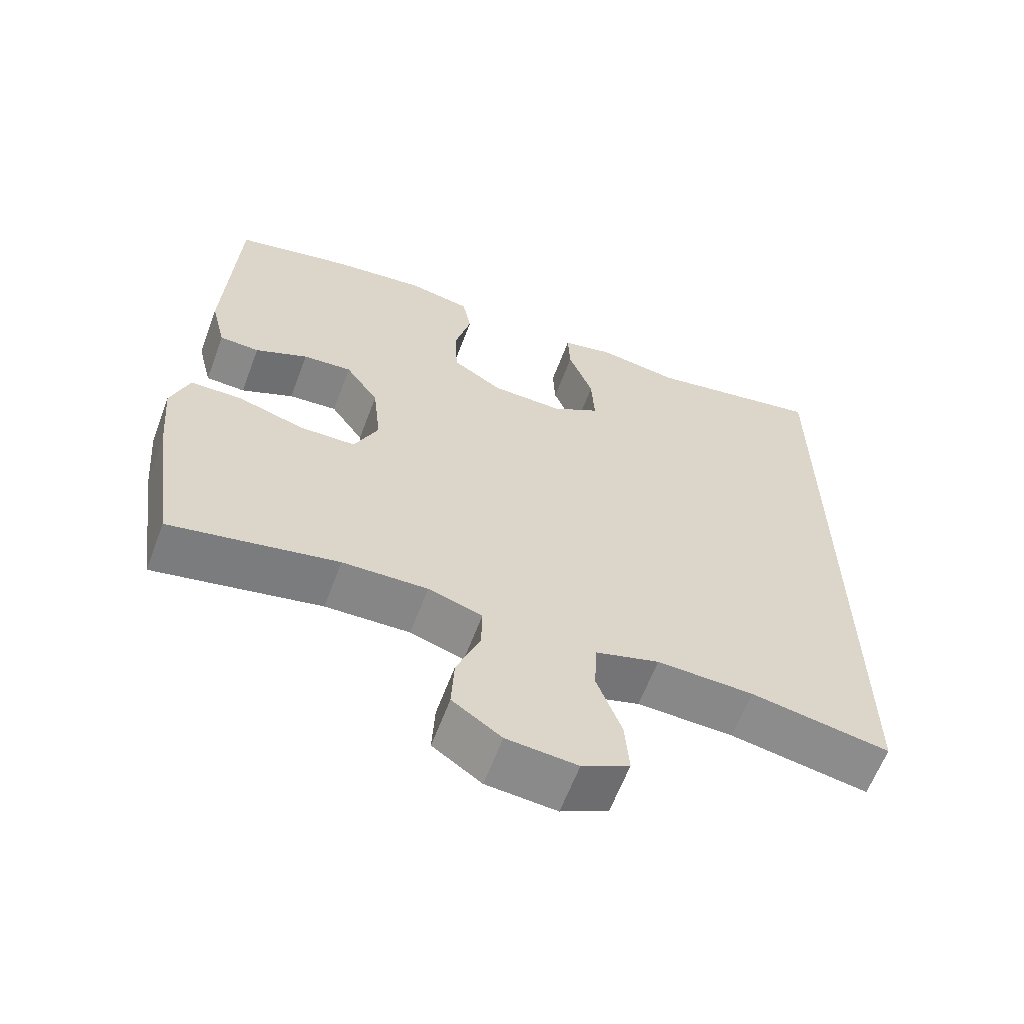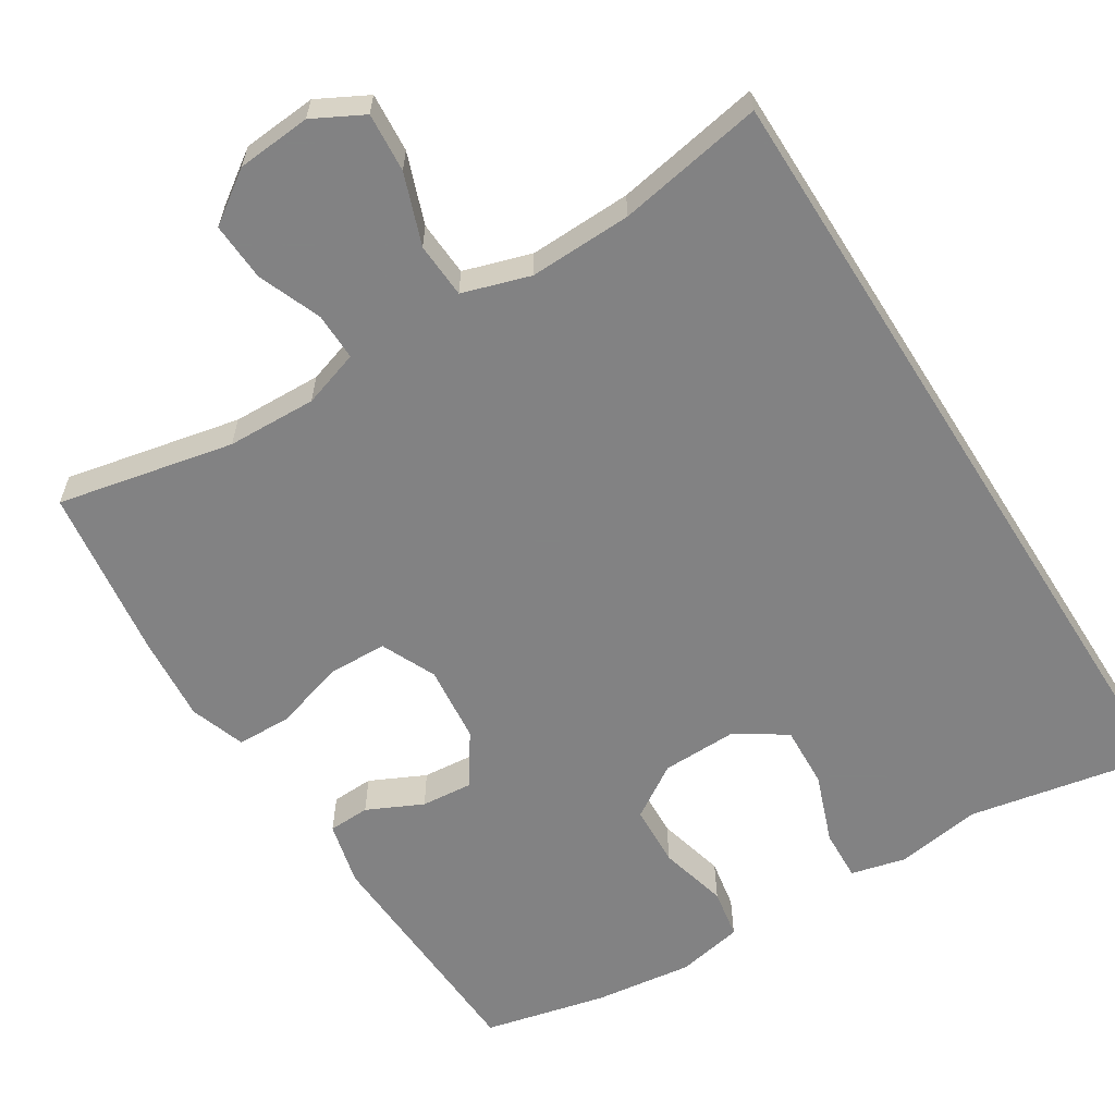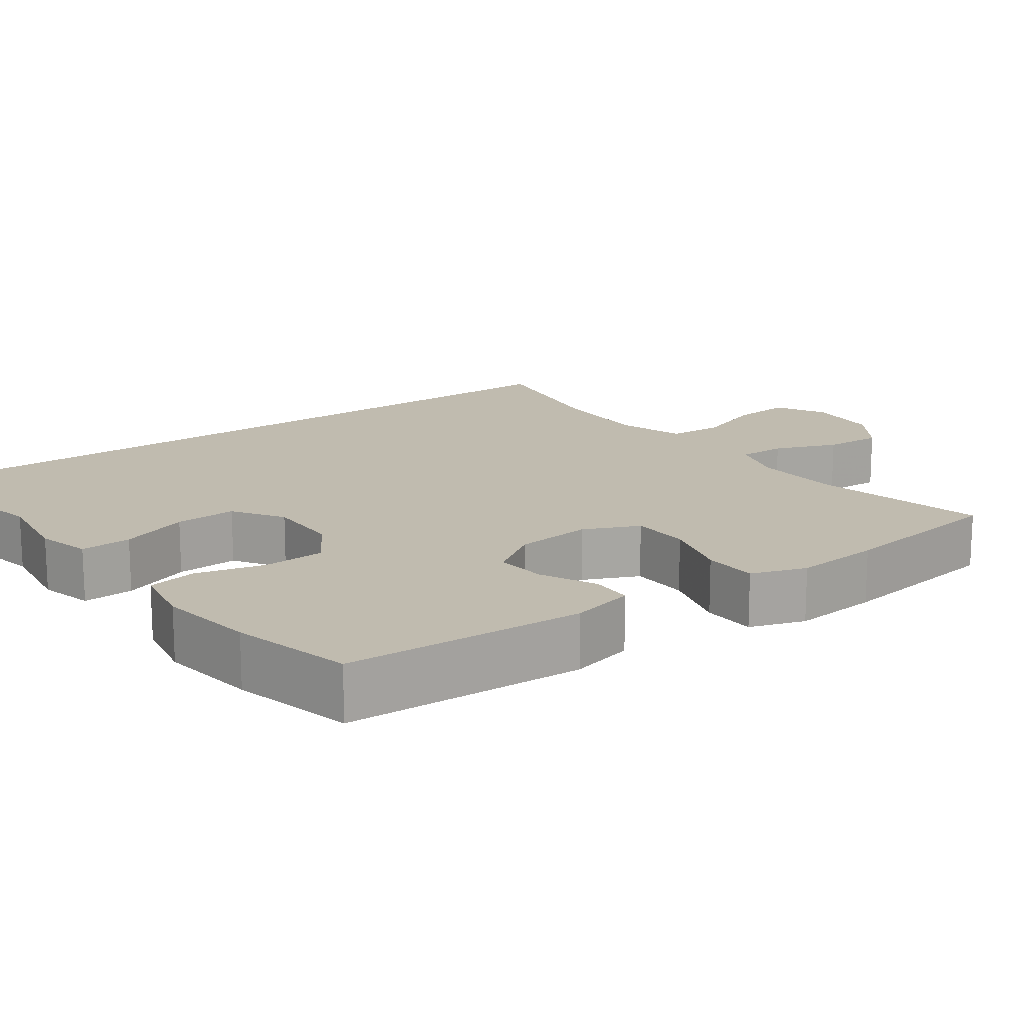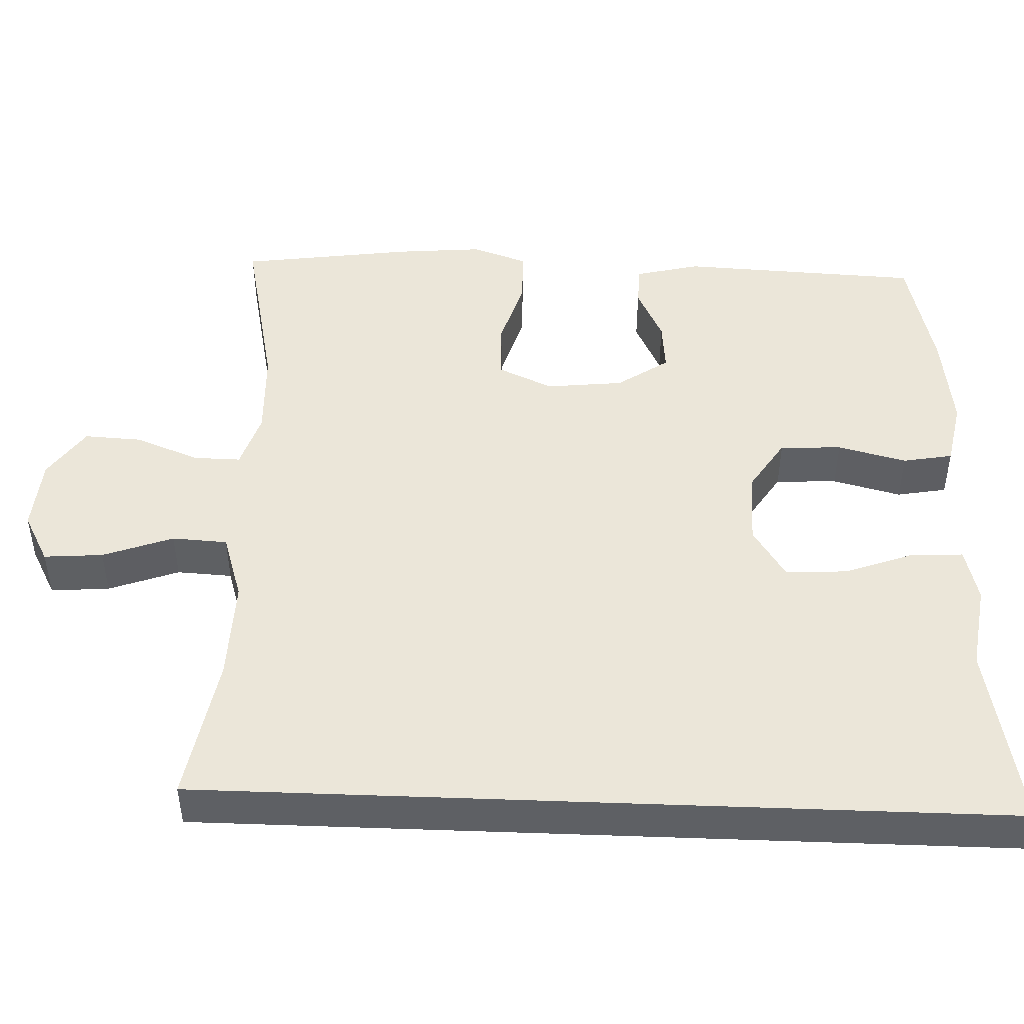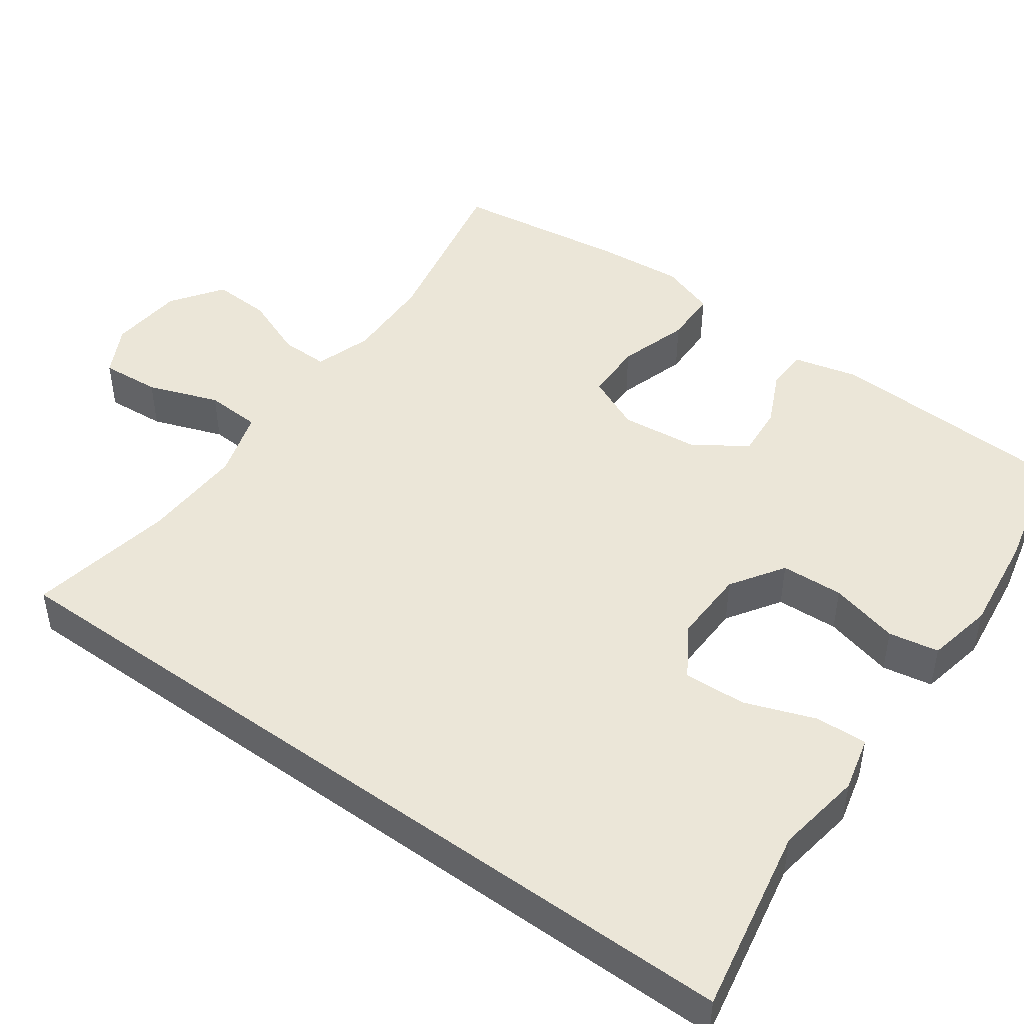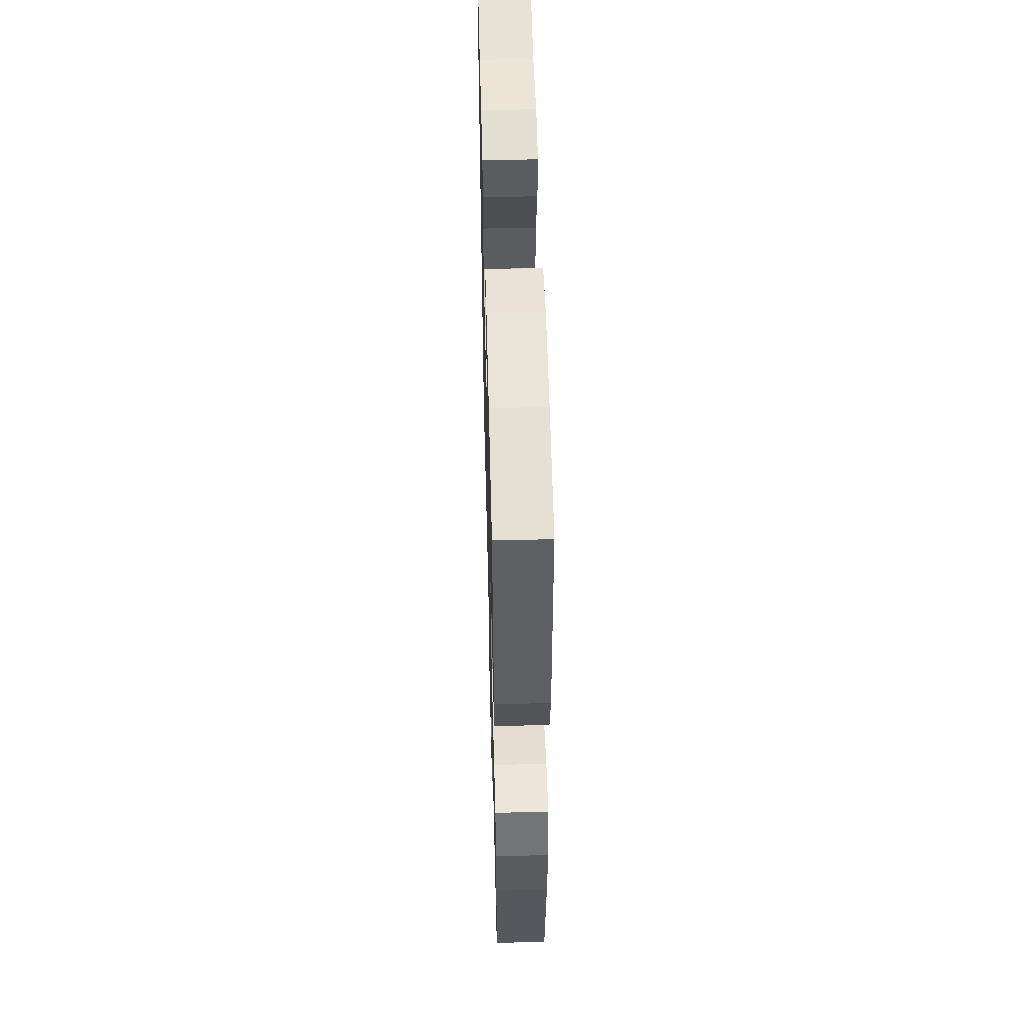
<metadata>
{"format":"obj","ext":"obj","renderer":"f3d","projection":"perspective","resolution":1024,"background":"white","views":[{"elev":-62.5,"azim":159.4,"up":"+Z"},{"elev":-60.9,"azim":-147.8,"up":"+Y"},{"elev":16.0,"azim":53.8,"up":"+Y"},{"elev":47.1,"azim":-87.8,"up":"+Y"},{"elev":46.5,"azim":-53.9,"up":"+Y"},{"elev":52.9,"azim":88.5,"up":"+Z"}]}
</metadata>
<code>
v 0.5 0.07 -0.5
v 0.268 0.07 -0.451
v 0.15 0.07 -0.447
v 0.075 0.07 -0.471
v 0.076 0.07 -0.534
v 0.109 0.07 -0.617
v 0.113 0.07 -0.694
v 0.045 0.07 -0.741
v -0.053 0.07 -0.749
v -0.119 0.07 -0.714
v -0.113 0.07 -0.636
v -0.079 0.07 -0.543
v -0.083 0.07 -0.47
v -0.172 0.07 -0.442
v -0.307 0.07 -0.446
v -0.5 0.07 -0.48
v -0.5 0.07 0.586
v -0.253 0.07 0.538
v -0.139 0.07 0.555
v -0.067 0.07 0.537
v -0.07 0.07 0.469
v -0.104 0.07 0.377
v -0.108 0.07 0.295
v -0.041 0.07 0.252
v 0.058 0.07 0.254
v 0.128 0.07 0.299
v 0.132 0.07 0.381
v 0.109 0.07 0.472
v 0.121 0.07 0.538
v 0.209 0.07 0.555
v 0.339 0.07 0.538
v 0.5 0.07 0.5
v 0.515 0.07 0.181
v 0.494 0.07 0.096
v 0.439 0.07 0.094
v 0.366 0.07 0.129
v 0.298 0.07 0.135
v 0.252 0.07 0.067
v 0.241 0.07 -0.035
v 0.274 0.07 -0.108
v 0.352 0.07 -0.11
v 0.445 0.07 -0.082
v 0.517 0.07 -0.084
v 0.542 0.07 -0.157
v 0.532 0.07 -0.272
v 0.5 0 -0.5
v 0.268 0 -0.451
v 0.15 0 -0.447
v 0.075 0 -0.471
v 0.076 0 -0.534
v 0.109 0 -0.617
v 0.113 0 -0.694
v 0.045 0 -0.741
v -0.053 0 -0.749
v -0.119 0 -0.714
v -0.113 0 -0.636
v -0.079 0 -0.543
v -0.083 0 -0.47
v -0.172 0 -0.442
v -0.307 0 -0.446
v -0.5 0 -0.48
v -0.5 0 0.586
v -0.253 0 0.538
v -0.139 0 0.555
v -0.067 0 0.537
v -0.07 0 0.469
v -0.104 0 0.377
v -0.108 0 0.295
v -0.041 0 0.252
v 0.058 0 0.254
v 0.128 0 0.299
v 0.132 0 0.381
v 0.109 0 0.472
v 0.121 0 0.538
v 0.209 0 0.555
v 0.339 0 0.538
v 0.5 0 0.5
v 0.515 0 0.181
v 0.494 0 0.096
v 0.439 0 0.094
v 0.366 0 0.129
v 0.298 0 0.135
v 0.252 0 0.067
v 0.241 0 -0.035
v 0.274 0 -0.108
v 0.352 0 -0.11
v 0.445 0 -0.082
v 0.517 0 -0.084
v 0.542 0 -0.157
v 0.532 0 -0.272
f 44 45 1 2
f 41 42 43 44
f 40 41 44 2
f 39 40 2 3
f 38 39 3 4
f 33 34 35 36
f 33 36 37
f 32 33 37
f 31 32 37 38
f 27 28 29 30
f 26 27 30 31
f 19 20 21 22
f 18 19 22 23
f 15 16 17 18
f 14 15 18 23
f 13 14 23 24
f 9 10 11 12
f 5 6 7 8
f 4 5 8 9
f 26 31 38 4
f 12 13 24 25
f 12 25 26
f 4 9 12 26
f 47 46 90 89
f 89 88 87 86
f 47 89 86 85
f 48 47 85 84
f 49 48 84 83
f 81 80 79 78
f 82 81 78
f 82 78 77
f 83 82 77 76
f 75 74 73 72
f 76 75 72 71
f 67 66 65 64
f 68 67 64 63
f 63 62 61 60
f 68 63 60 59
f 69 68 59 58
f 57 56 55 54
f 53 52 51 50
f 54 53 50 49
f 49 83 76 71
f 70 69 58 57
f 71 70 57
f 71 57 54 49
f 1 46 47 2
f 2 47 48 3
f 3 48 49 4
f 4 49 50 5
f 5 50 51 6
f 6 51 52 7
f 7 52 53 8
f 8 53 54 9
f 9 54 55 10
f 10 55 56 11
f 11 56 57 12
f 12 57 58 13
f 13 58 59 14
f 14 59 60 15
f 15 60 61 16
f 16 61 62 17
f 17 62 63 18
f 18 63 64 19
f 19 64 65 20
f 20 65 66 21
f 21 66 67 22
f 22 67 68 23
f 23 68 69 24
f 24 69 70 25
f 25 70 71 26
f 26 71 72 27
f 27 72 73 28
f 28 73 74 29
f 29 74 75 30
f 30 75 76 31
f 31 76 77 32
f 32 77 78 33
f 33 78 79 34
f 34 79 80 35
f 35 80 81 36
f 36 81 82 37
f 37 82 83 38
f 38 83 84 39
f 39 84 85 40
f 40 85 86 41
f 41 86 87 42
f 42 87 88 43
f 43 88 89 44
f 44 89 90 45
f 45 90 46 1

</code>
